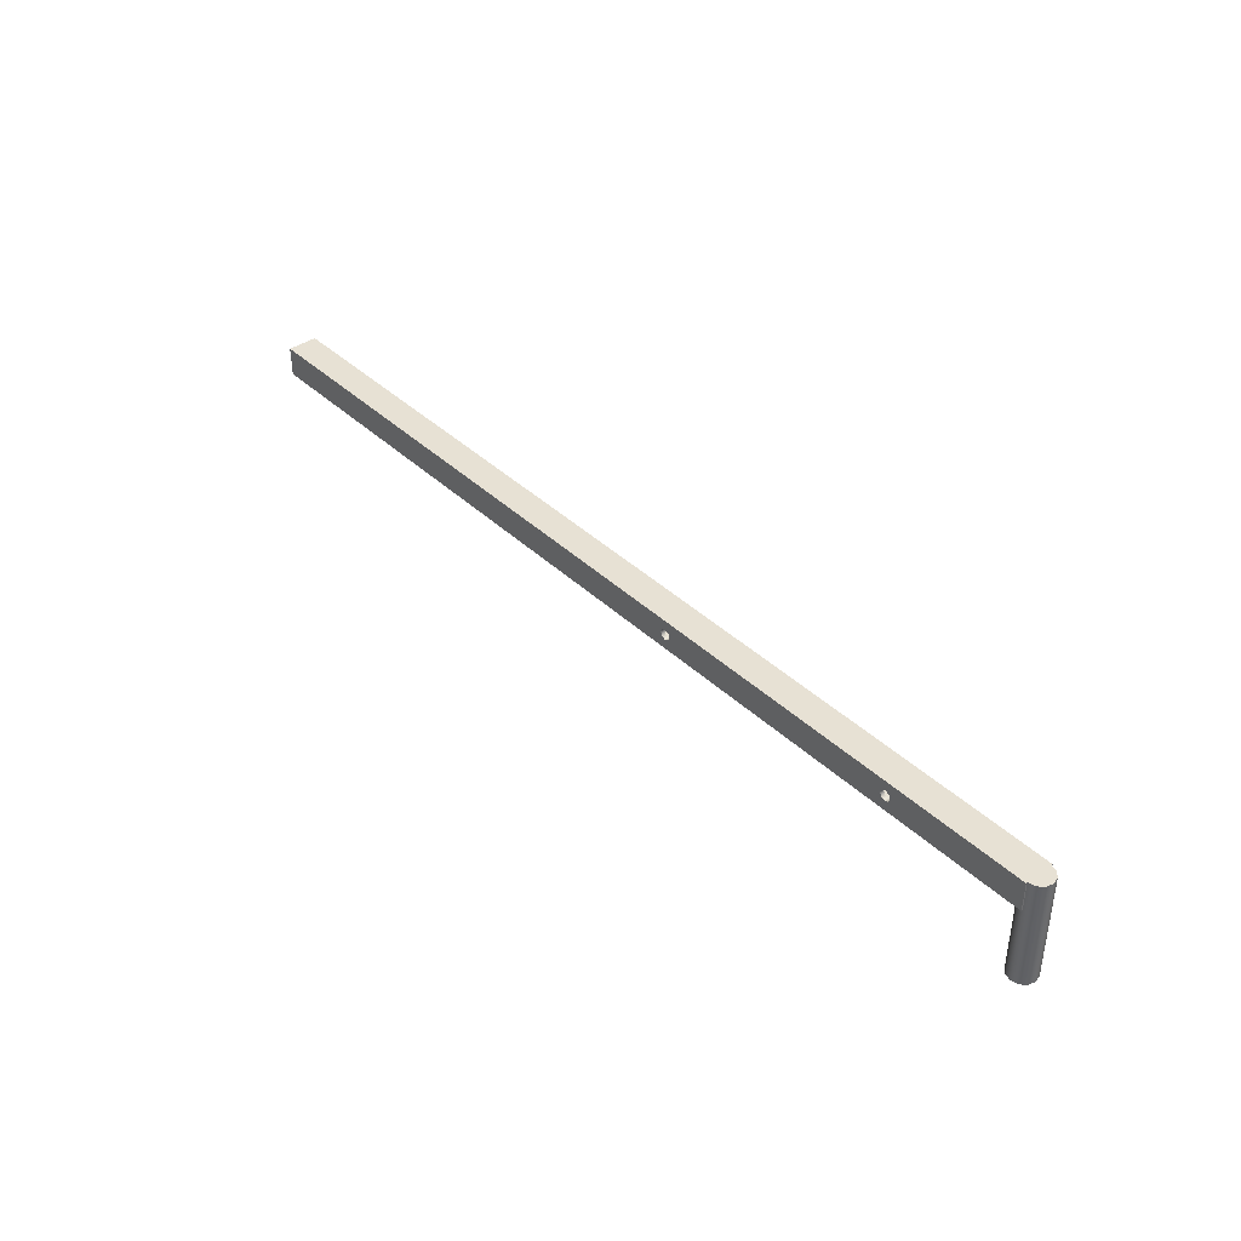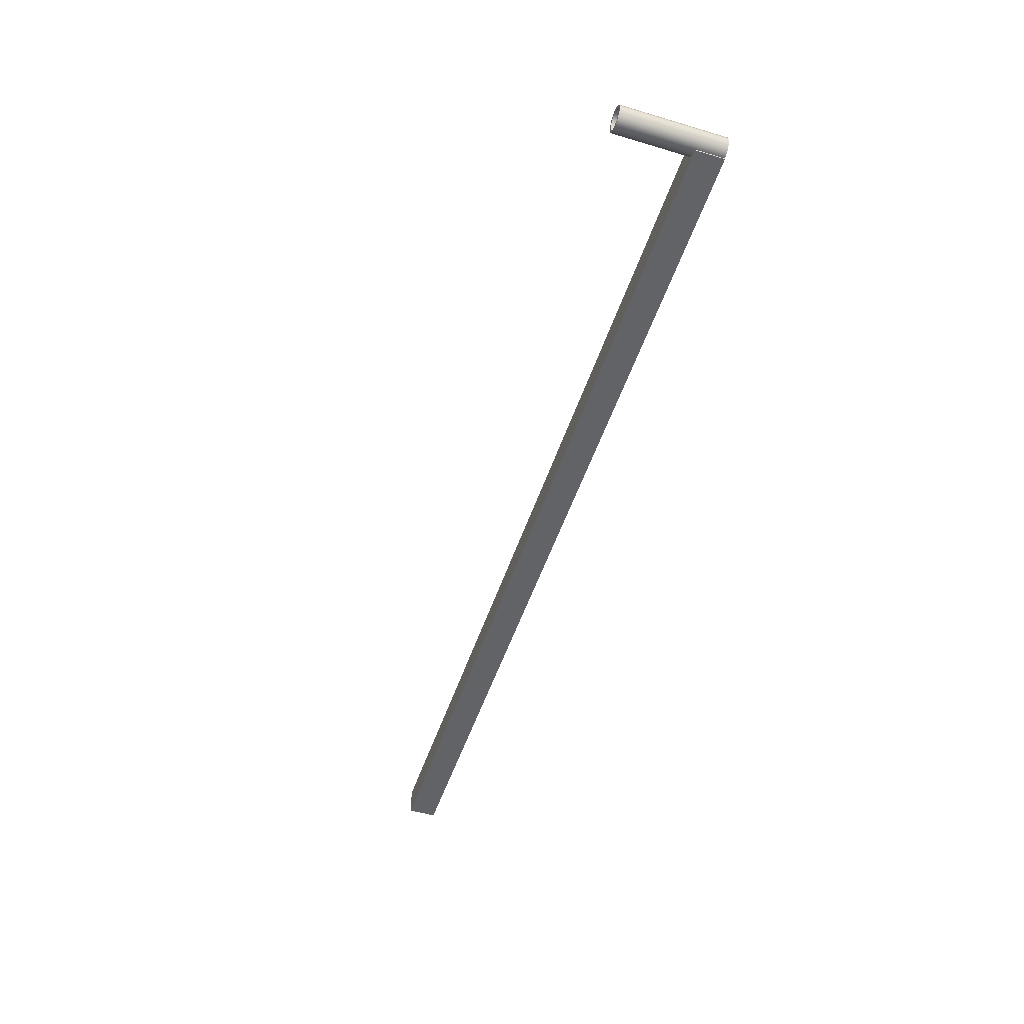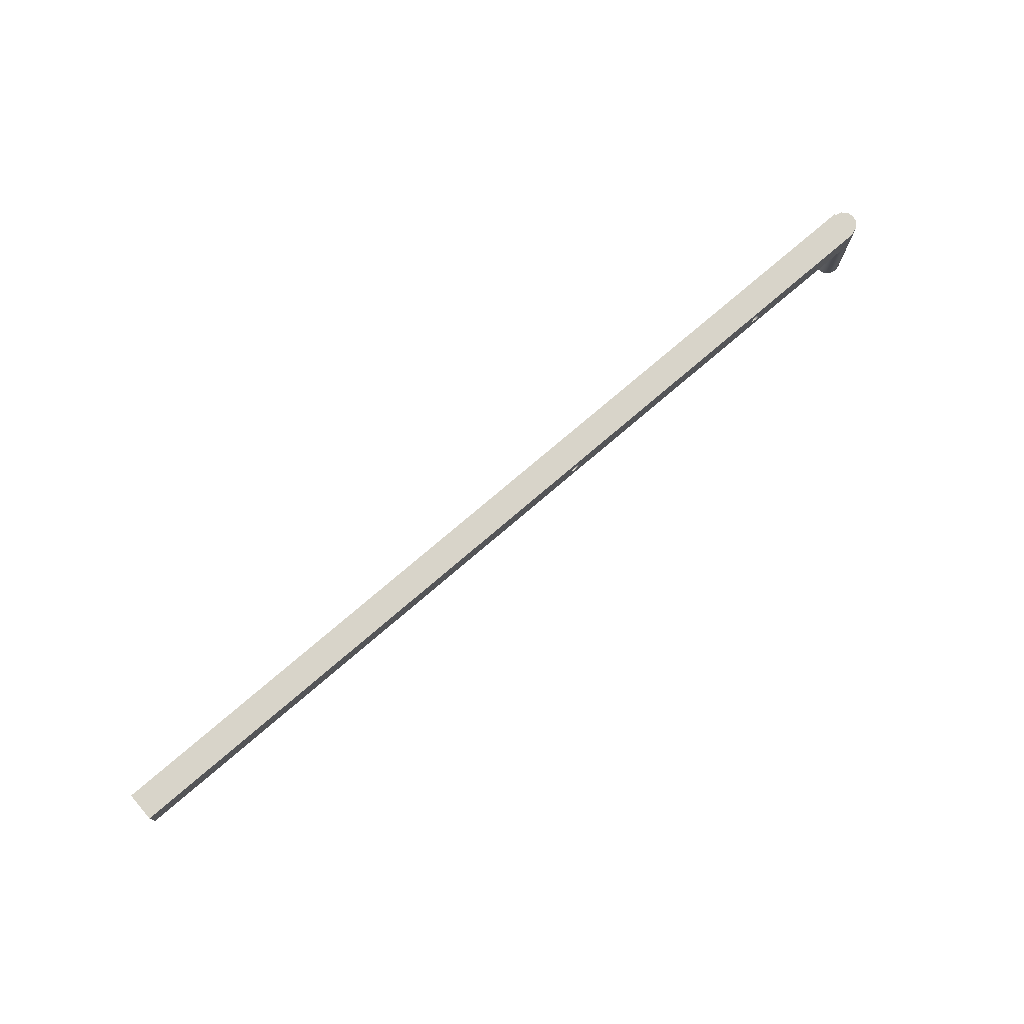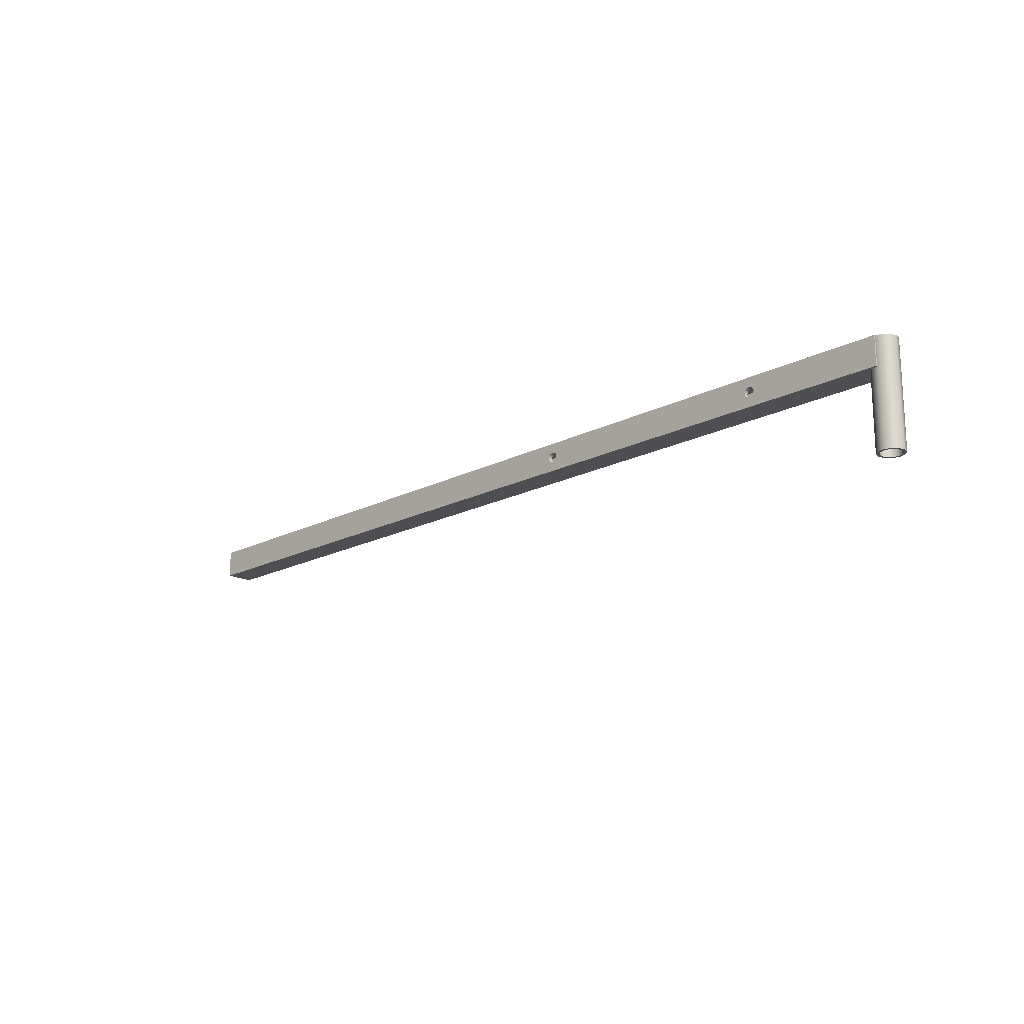
<metadata>
{"format":"obj","ext":"obj","renderer":"f3d","projection":"perspective","resolution":1024,"background":"white","views":[{"elev":39.5,"azim":-130.7,"up":"+Z"},{"elev":-51.0,"azim":-108.0,"up":"+Y"},{"elev":75.6,"azim":139.4,"up":"+Z"},{"elev":-17.9,"azim":-134.8,"up":"+Z"}]}
</metadata>
<code>
v 29.84 2.7 76.9
v 29.72 2.7 77.18
v 29.44 2.7 77.3
v 29.15 2.7 77.18
v 29.04 2.7 76.9
v 29.15 2.7 76.62
v 29.44 2.7 76.5
v 29.72 2.7 76.62
v 29.84 3 76.9
v 29.72 3 76.62
v 29.44 3 76.5
v 29.15 3 76.62
v 29.04 3 76.9
v 29.15 3 77.18
v 29.44 3 77.3
v 29.72 3 77.18
v 29.84 2.7 76.9
v 29.84 3 76.9
v 10.84 2.7 76.9
v 10.72 2.7 77.18
v 10.44 2.7 77.3
v 10.15 2.7 77.18
v 10.04 2.7 76.9
v 10.15 2.7 76.62
v 10.44 2.7 76.5
v 10.72 2.7 76.62
v 10.84 3 76.9
v 10.72 3 76.62
v 10.44 3 76.5
v 10.15 3 76.62
v 10.04 3 76.9
v 10.15 3 77.18
v 10.44 3 77.3
v 10.72 3 77.18
v 10.84 2.7 76.9
v 10.84 3 76.9
v 0.6 2.7 76.1
v 0.8944 2.347 76.1
v 1 1.9 76.1
v 0.8944 1.453 76.1
v 0.6 1.1 76.1
v 71 1.1 76.1
v 71 2.7 76.1
v 10.84 2.7 76.9
v 10.72 2.7 76.62
v 10.44 2.7 76.5
v 10.15 2.7 76.62
v 10.04 2.7 76.9
v 10.15 2.7 77.18
v 10.44 2.7 77.3
v 10.72 2.7 77.18
v 29.84 2.7 76.9
v 29.72 2.7 76.62
v 29.44 2.7 76.5
v 29.15 2.7 76.62
v 29.04 2.7 76.9
v 29.15 2.7 77.18
v 29.44 2.7 77.3
v 29.72 2.7 77.18
v 0.6 2.7 77.7
v 0.6 2.7 76.1
v 71 2.7 76.1
v 71 2.7 77.7
v 0 2.7 75.8
v 0.4 2.593 75.8
v 0.6928 2.3 75.8
v 0.8 1.9 75.8
v 0.6928 1.5 75.8
v 0.4 1.207 75.8
v 0 1.1 75.8
v 0 2.7 77.7
v 0.4 2.593 77.7
v 0.6928 2.3 77.7
v 0.8 1.9 77.7
v 0.6928 1.5 77.7
v 0.4 1.207 77.7
v 0 1.1 77.7
v 0.6 1.1 77.7
v 0.8944 1.453 77.7
v 1 1.9 77.7
v 0.8944 2.347 77.7
v 0.6 2.7 77.7
v 71 2.7 77.7
v 71 1.1 77.7
v 0 0.9 78
v 0 0.9 75.8
v 0 0.8 75.8
v 0 0.8 78
v 0 2.9 75.8
v 0 2.9 78
v 0 3 78
v 0 3 75.8
v 0 0.8 78
v 0 0.8 75.8
v 71 0.8 75.8
v 71 0.8 78
v 0 2.9 78
v -0.5 2.766 78
v -0.866 2.4 78
v -1 1.9 78
v -0.866 1.4 78
v -0.5 1.034 78
v 0 0.9 78
v 0 0.8 78
v 71 0.8 78
v 71 3 78
v 0 3 78
v -2.09e-16 1.1 77.8
v 0 2.7 77.8
v 0 2.7 77.7
v 0 1.1 77.7
v 0 2.9 78
v 0 2.9 75.8
v 0.5 2.766 75.8
v 0.866 2.4 75.8
v 1 1.9 75.8
v 0.866 1.4 75.8
v 0.5 1.034 75.8
v 0 0.9 75.8
v 0 0.9 78
v -0.5 1.034 78
v -0.866 1.4 78
v -1 1.9 78
v -0.866 2.4 78
v -0.5 2.766 78
v -1 1.9 70
v -0.866 1.4 70
v -0.5 1.034 70
v 6.123e-17 0.9 70
v 0.5 1.034 70
v 0.866 1.4 70
v 1 1.9 70
v 0.866 2.4 70
v 0.5 2.766 70
v 6.123e-17 2.9 70
v -0.5 2.766 70
v -0.866 2.4 70
v -1 1.9 78
v -1 1.9 70
v 0.6 2.7 76.1
v 0.6 2.7 77.7
v 0.8944 2.347 77.7
v 1 1.9 77.7
v 0.8944 1.453 77.7
v 0.6 1.1 77.7
v 0.6 1.1 76.1
v 0.8944 1.453 76.1
v 1 1.9 76.1
v 0.8944 2.347 76.1
v 0.6 1.1 76.1
v 0.6 1.1 77.7
v 71 1.1 77.7
v 71 1.1 76.1
v -0.8 1.9 70
v -0.673 1.467 70
v -0.3323 1.172 70
v 0.1139 1.108 70
v 0.5239 1.295 70
v 0.7676 1.675 70
v 0.7676 2.125 70
v 0.5239 2.505 70
v 0.1139 2.692 70
v -0.3323 2.628 70
v -0.673 2.333 70
v -1 1.9 70
v -0.866 2.4 70
v -0.5 2.766 70
v 6.123e-17 2.9 70
v 0.5 2.766 70
v 0.866 2.4 70
v 1 1.9 70
v 0.866 1.4 70
v 0.5 1.034 70
v 6.123e-17 0.9 70
v -0.5 1.034 70
v -0.866 1.4 70
v -2.09e-16 1.1 77.8
v -0.4 1.207 77.8
v -0.6928 1.5 77.8
v -0.8 1.9 77.8
v -0.6928 2.3 77.8
v -0.4 2.593 77.8
v 0 2.7 77.8
v 10.84 3 76.9
v 10.72 3 77.18
v 10.44 3 77.3
v 10.15 3 77.18
v 10.04 3 76.9
v 10.15 3 76.62
v 10.44 3 76.5
v 10.72 3 76.62
v 29.84 3 76.9
v 29.72 3 77.18
v 29.44 3 77.3
v 29.15 3 77.18
v 29.04 3 76.9
v 29.15 3 76.62
v 29.44 3 76.5
v 29.72 3 76.62
v 0 3 75.8
v 0 3 78
v 71 3 78
v 71 3 75.8
v 0 2.7 77.8
v -0.4 2.593 77.8
v -0.6928 2.3 77.8
v -0.8 1.9 77.8
v -0.6928 1.5 77.8
v -0.4 1.207 77.8
v -2.09e-16 1.1 77.8
v 0 1.1 77.7
v 0.4 1.207 77.7
v 0.6928 1.5 77.7
v 0.8 1.9 77.7
v 0.6928 2.3 77.7
v 0.4 2.593 77.7
v 0 2.7 77.7
v -0.8 1.9 70
v -0.673 2.333 70
v -0.3323 2.628 70
v 0.1139 2.692 70
v 0.5239 2.505 70
v 0.7676 2.125 70
v 0.7676 1.675 70
v 0.5239 1.295 70
v 0.1139 1.108 70
v -0.3323 1.172 70
v -0.673 1.467 70
v 0 2.7 76.1
v 0.4 2.593 76.1
v 0.6928 2.3 76.1
v 0.8 1.9 76.1
v 0.6928 1.5 76.1
v 0.4 1.207 76.1
v 0 1.1 76.1
v 0 1.1 75.8
v 0.4 1.207 75.8
v 0.6928 1.5 75.8
v 0.8 1.9 75.8
v 0.6928 2.3 75.8
v 0.4 2.593 75.8
v 0 2.7 75.8
v -0.8 1.9 70
v -0.8 1.9 77.8
v 71 2.7 76.1
v 71 1.1 76.1
v 71 1.1 77.7
v 71 2.7 77.7
v 71 0.8 75.8
v 71 3 75.8
v 71 3 78
v 71 0.8 78
v 0 0.9 75.8
v 0.5 1.034 75.8
v 0.866 1.4 75.8
v 1 1.9 75.8
v 0.866 2.4 75.8
v 0.5 2.766 75.8
v 0 2.9 75.8
v 0 3 75.8
v 71 3 75.8
v 71 0.8 75.8
v 0 0.8 75.8
v 0 1.1 76.1
v 0.4 1.207 76.1
v 0.6928 1.5 76.1
v 0.8 1.9 76.1
v 0.6928 2.3 76.1
v 0.4 2.593 76.1
v 0 2.7 76.1
v 0 2.7 76.1
v 0 2.7 75.8
v 0 1.1 75.8
v 0 1.1 76.1
f 2 16 1
f 1 16 18
f 17 9 8
f 8 9 10
f 8 10 7
f 7 10 11
f 7 11 6
f 6 11 12
f 6 12 5
f 5 12 13
f 5 13 4
f 4 13 14
f 4 14 3
f 3 14 15
f 3 15 2
f 2 15 16
f 20 34 19
f 19 34 36
f 35 27 26
f 26 27 28
f 26 28 25
f 25 28 29
f 25 29 24
f 24 29 30
f 24 30 23
f 23 30 31
f 23 31 22
f 22 31 32
f 22 32 21
f 21 32 33
f 21 33 20
f 20 33 34
f 37 38 43
f 43 38 39
f 43 39 42
f 42 39 40
f 42 40 41
f 51 44 56
f 56 44 45
f 56 45 55
f 55 45 46
f 55 46 54
f 54 46 61
f 54 61 62
f 46 47 61
f 61 47 48
f 61 48 60
f 60 48 49
f 60 49 50
f 51 57 50
f 50 57 58
f 50 58 60
f 60 58 63
f 63 58 59
f 63 59 52
f 57 51 56
f 63 52 62
f 62 52 53
f 62 53 54
f 70 64 69
f 69 64 65
f 69 65 68
f 68 65 66
f 68 66 67
f 77 71 76
f 76 71 72
f 76 72 75
f 75 72 73
f 75 73 74
f 78 79 84
f 84 79 80
f 84 80 83
f 83 80 81
f 83 81 82
f 85 86 88
f 88 86 87
f 89 90 92
f 92 90 91
f 93 94 96
f 96 94 95
f 107 97 106
f 106 97 98
f 106 98 99
f 99 100 106
f 106 100 105
f 105 100 101
f 105 101 102
f 102 103 105
f 105 103 104
f 109 110 108
f 108 110 111
f 112 113 125
f 125 113 136
f 125 136 124
f 124 136 137
f 124 137 123
f 123 137 139
f 138 126 122
f 122 126 127
f 122 127 121
f 121 127 128
f 121 128 119
f 119 128 129
f 119 129 118
f 118 129 130
f 118 130 117
f 117 130 131
f 117 131 116
f 116 131 132
f 116 132 115
f 115 132 133
f 115 133 114
f 114 133 134
f 114 134 113
f 113 134 135
f 113 135 136
f 119 120 121
f 140 141 149
f 149 141 142
f 149 142 148
f 148 142 143
f 148 143 147
f 147 143 144
f 147 144 146
f 146 144 145
f 150 151 153
f 153 151 152
f 155 176 154
f 154 176 165
f 154 165 166
f 176 155 175
f 175 155 156
f 175 156 174
f 174 156 157
f 174 157 173
f 173 157 158
f 173 158 172
f 172 158 159
f 172 159 171
f 171 159 160
f 171 160 170
f 170 160 161
f 170 161 169
f 169 161 162
f 169 162 168
f 168 162 163
f 168 163 167
f 167 163 164
f 167 164 166
f 166 164 154
f 183 177 182
f 182 177 178
f 182 178 181
f 181 178 179
f 181 179 180
f 191 184 196
f 196 184 185
f 196 185 195
f 195 185 186
f 195 186 194
f 194 186 201
f 194 201 202
f 186 187 201
f 201 187 188
f 201 188 200
f 200 188 189
f 200 189 190
f 191 197 190
f 190 197 198
f 190 198 200
f 200 198 203
f 203 198 199
f 203 199 192
f 197 191 196
f 203 192 202
f 202 192 193
f 202 193 194
f 217 204 220
f 220 204 205
f 220 205 219
f 219 205 206
f 219 206 218
f 218 206 244
f 243 207 208
f 243 208 228
f 228 208 209
f 228 209 227
f 227 209 236
f 227 236 226
f 226 236 237
f 226 237 225
f 225 237 238
f 225 238 224
f 224 238 239
f 224 239 223
f 223 239 240
f 223 240 222
f 222 240 241
f 222 241 221
f 221 241 242
f 221 242 220
f 220 242 229
f 220 229 217
f 217 229 230
f 217 230 216
f 216 230 231
f 216 231 215
f 215 231 232
f 215 232 214
f 214 232 233
f 214 233 213
f 213 233 234
f 213 234 212
f 212 234 235
f 212 235 211
f 211 235 209
f 211 209 210
f 235 236 209
f 246 249 245
f 245 249 250
f 245 250 248
f 248 250 251
f 248 251 252
f 246 247 249
f 249 247 252
f 252 247 248
f 263 253 262
f 262 253 254
f 262 254 255
f 255 256 262
f 262 256 261
f 261 256 257
f 261 257 258
f 258 259 261
f 261 259 260
f 264 265 270
f 270 265 269
f 269 265 268
f 268 265 266
f 268 266 267
f 272 273 271
f 271 273 274

</code>
